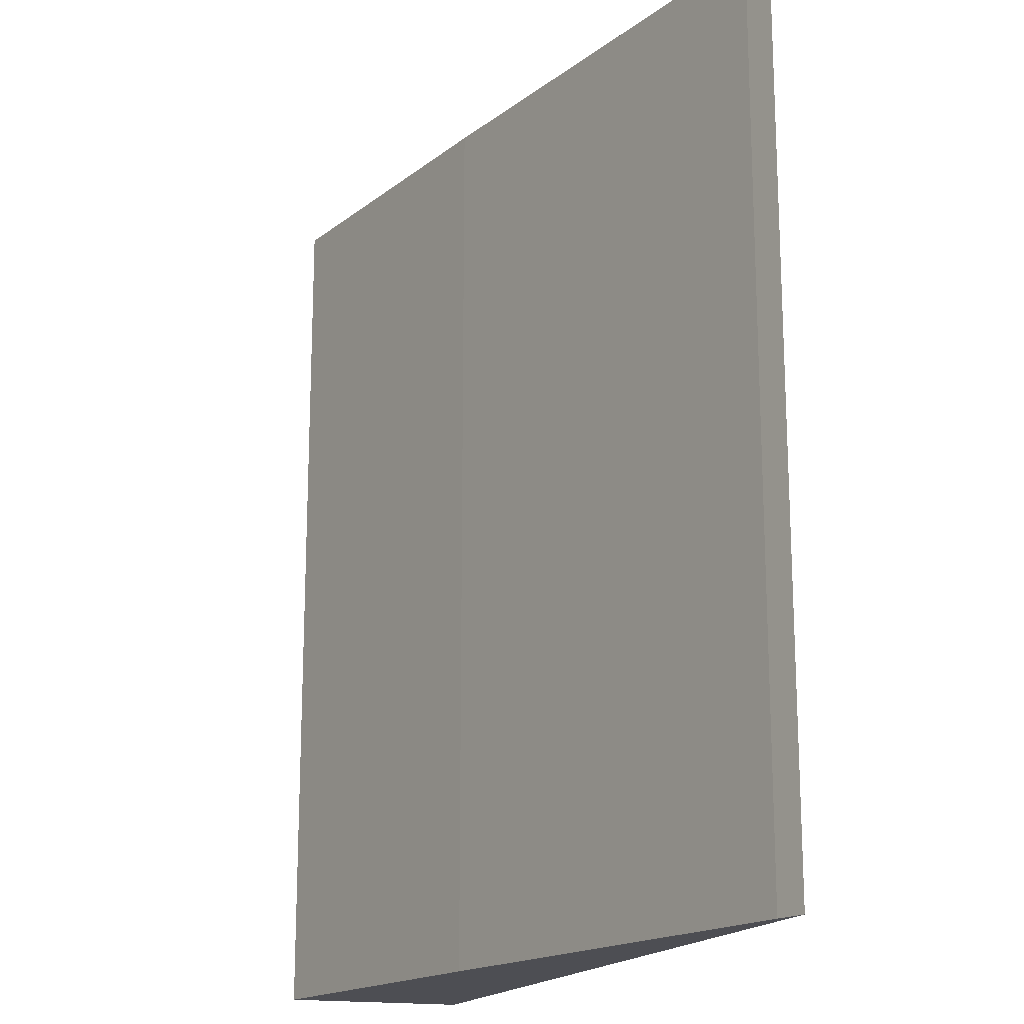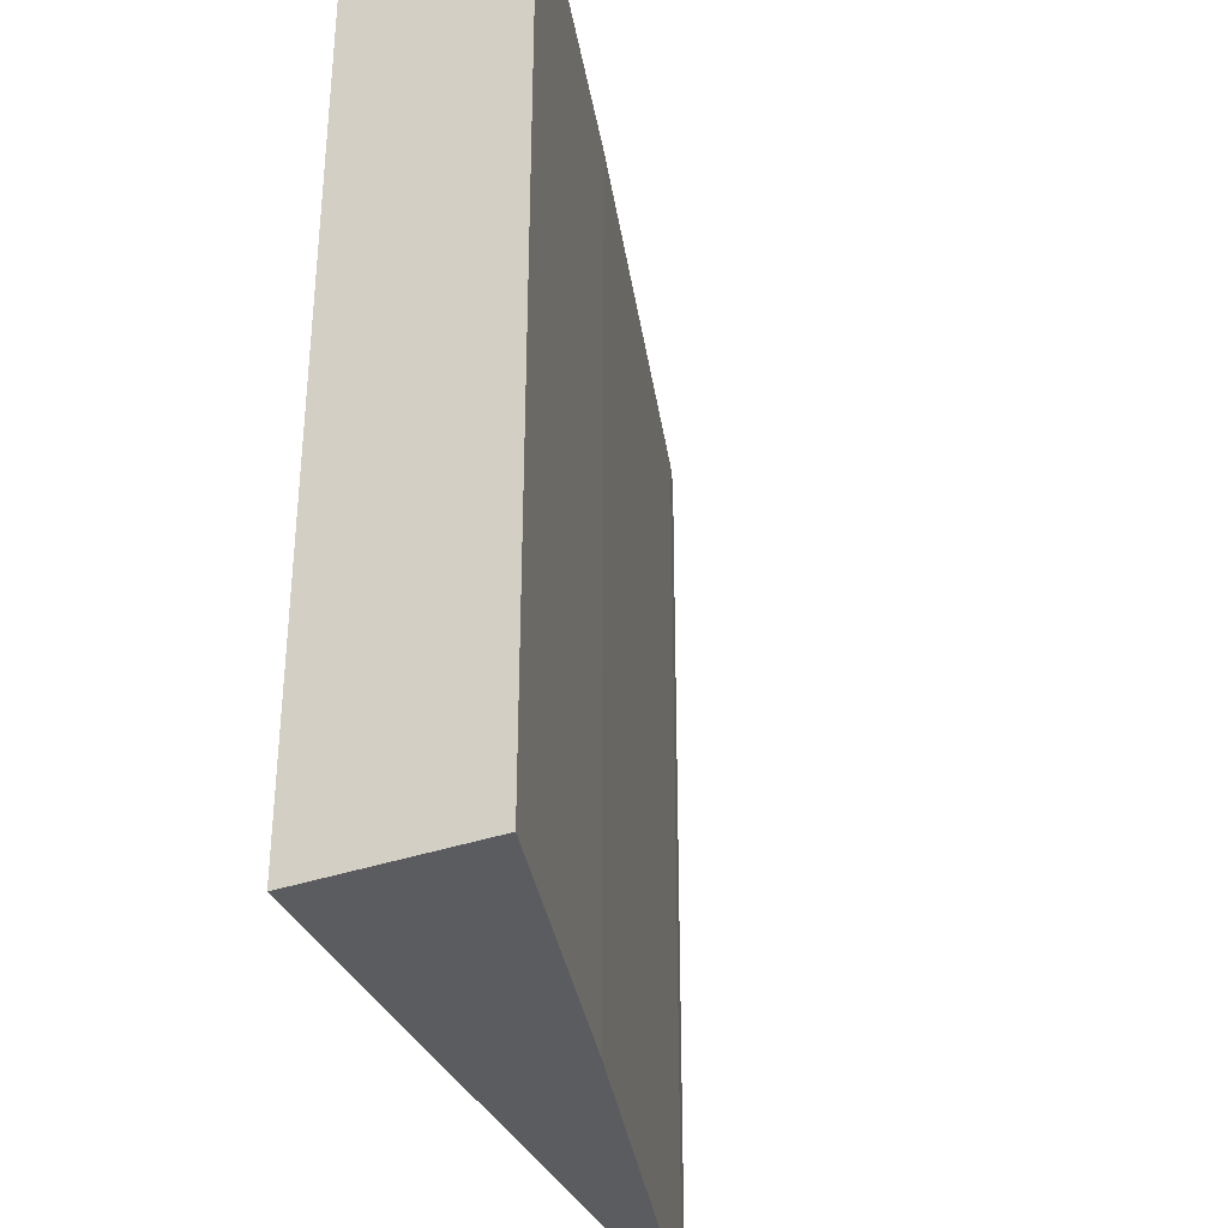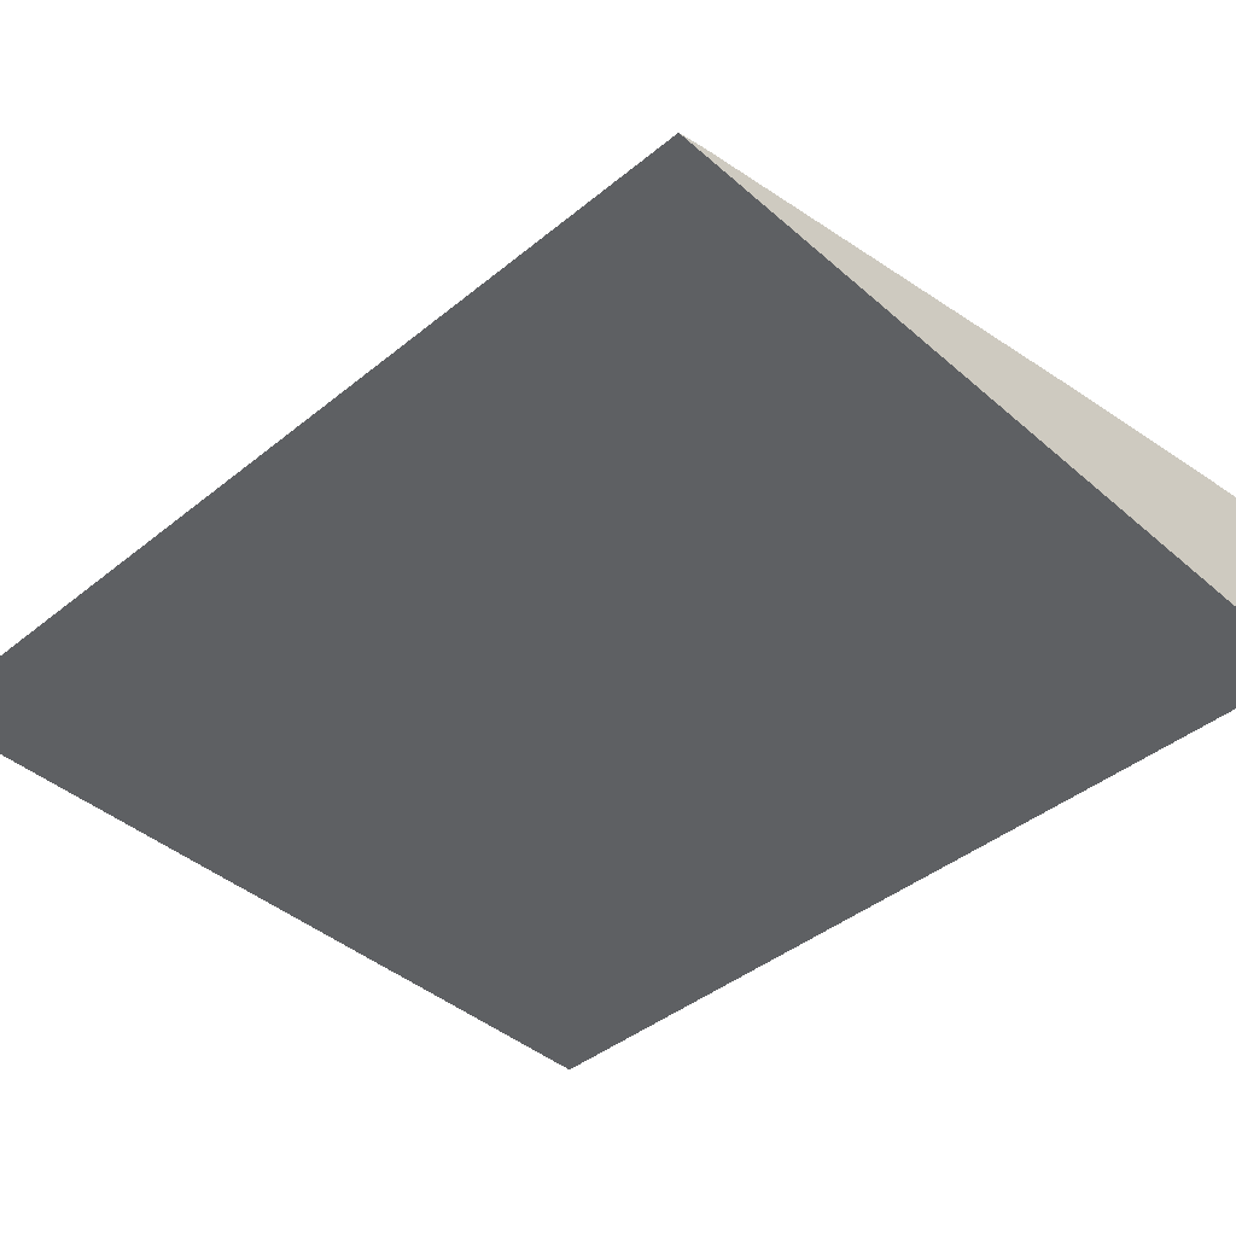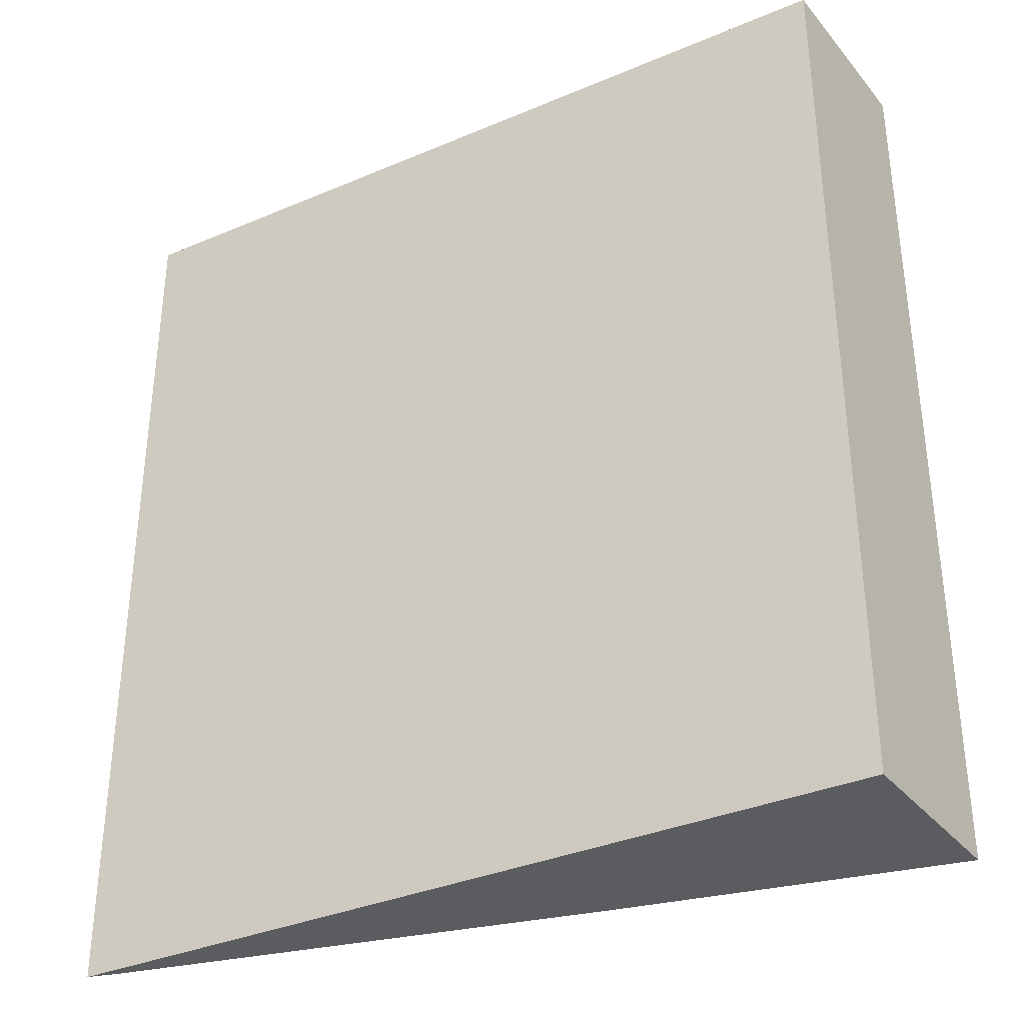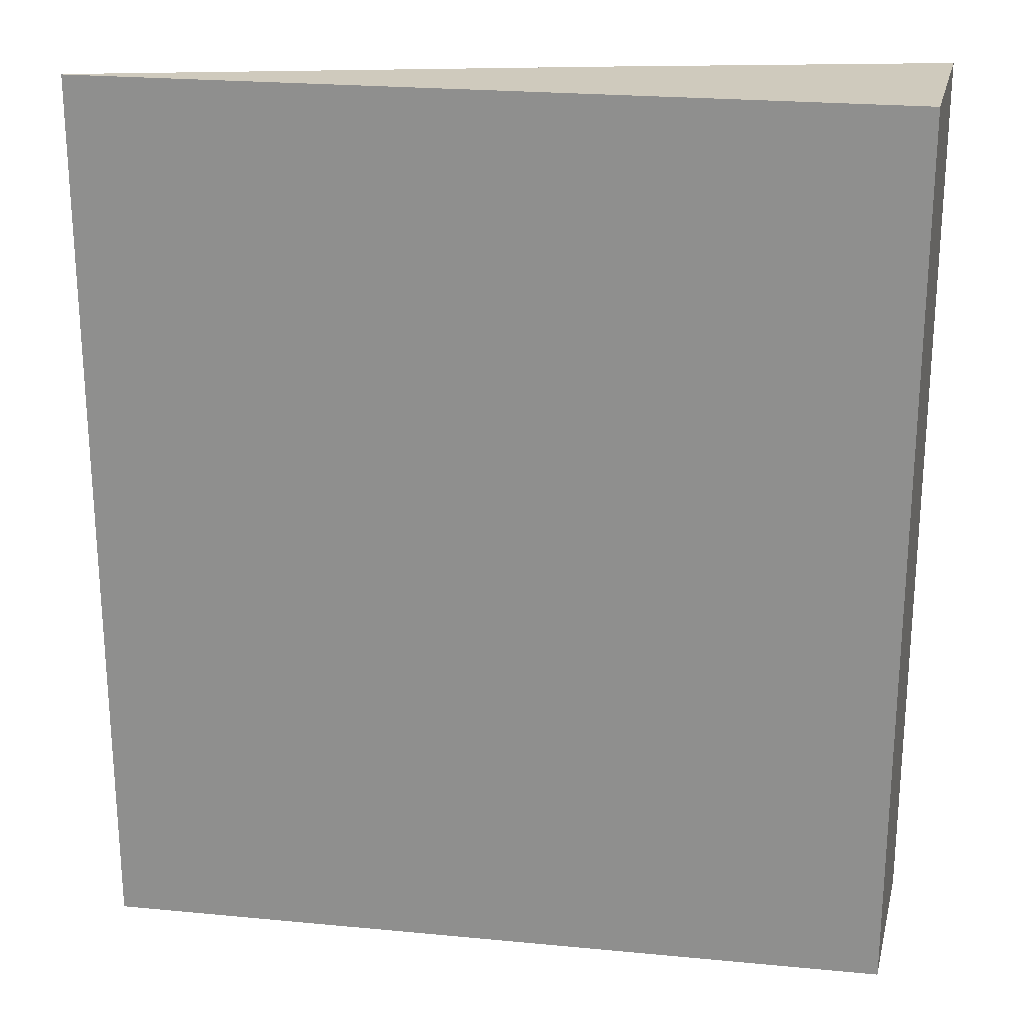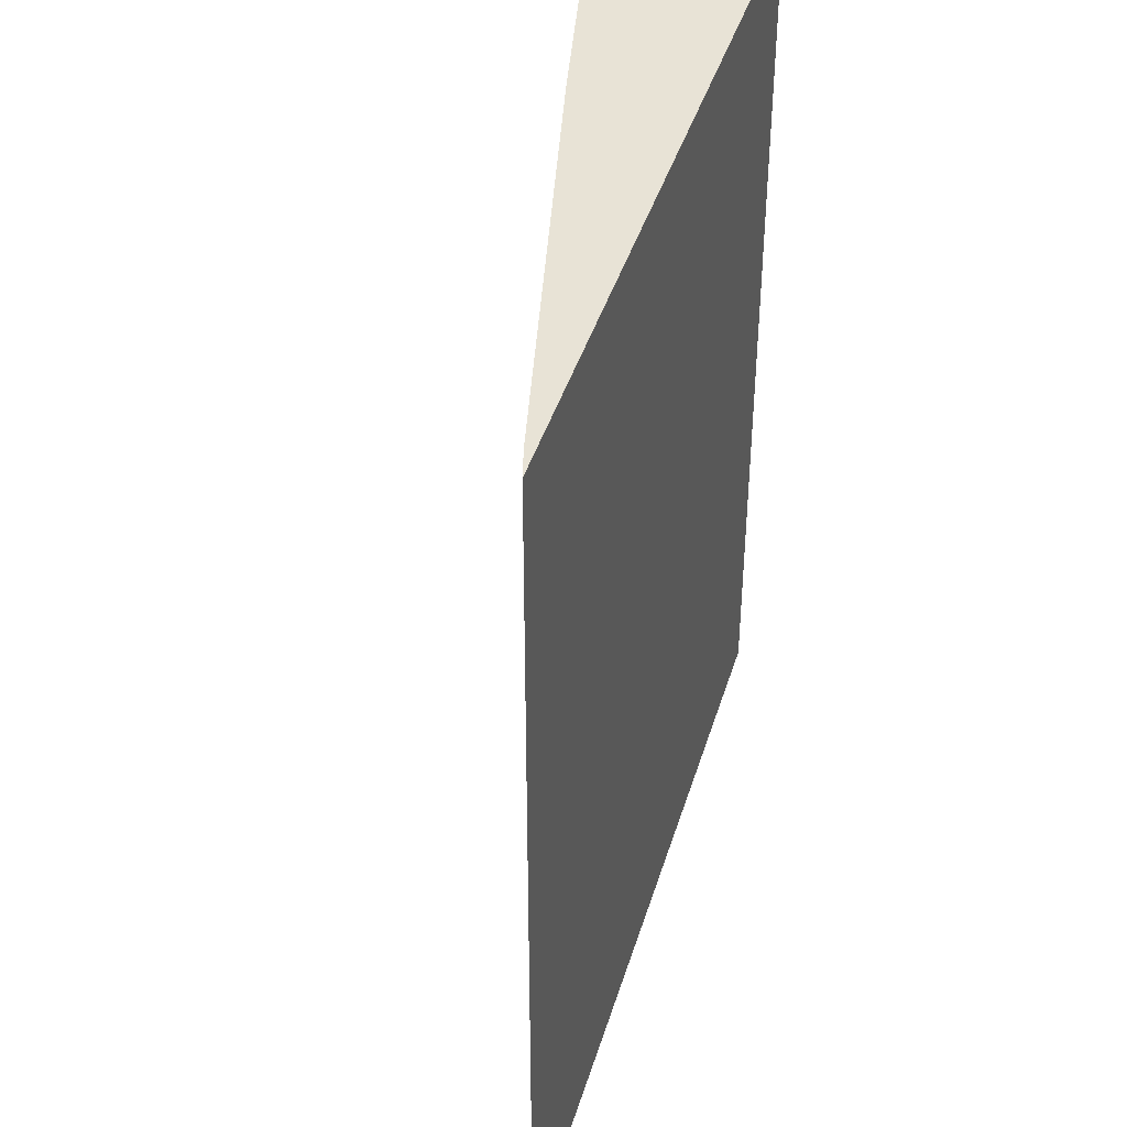
<metadata>
{"format":"obj","ext":"obj","renderer":"f3d","projection":"perspective","resolution":1024,"background":"white","views":[{"elev":-17.4,"azim":68.5,"up":"+Y"},{"elev":-34.5,"azim":-68.2,"up":"+Y"},{"elev":-42.9,"azim":133.9,"up":"+Z"},{"elev":-35.2,"azim":-149.9,"up":"+Y"},{"elev":23.1,"azim":-170.1,"up":"+Y"},{"elev":41.8,"azim":107.1,"up":"+Y"}]}
</metadata>
<code>
v 0.2951 -0.05937 0.2029
v 0.291 -0.05937 0.2041
v 0.1894 -0.05937 0.2042
v 0.1879 0.05937 0.2282
v 0.2951 0.05937 0.2029
v 0.1879 -0.05937 0.2282
v 0.2306 0.05937 0.2186
v 0.1894 0.05937 0.2042
v 0.291 0.05937 0.2041
v 0.2306 -0.05937 0.2186
f 1 2 3
f 5 2 1
f 5 1 3
f 6 4 3
f 7 5 4
f 7 4 6
f 8 5 3
f 8 3 4
f 8 4 5
f 9 2 5
f 9 5 7
f 10 7 6
f 10 9 7
f 10 2 9
f 10 6 3
f 10 3 2

</code>
